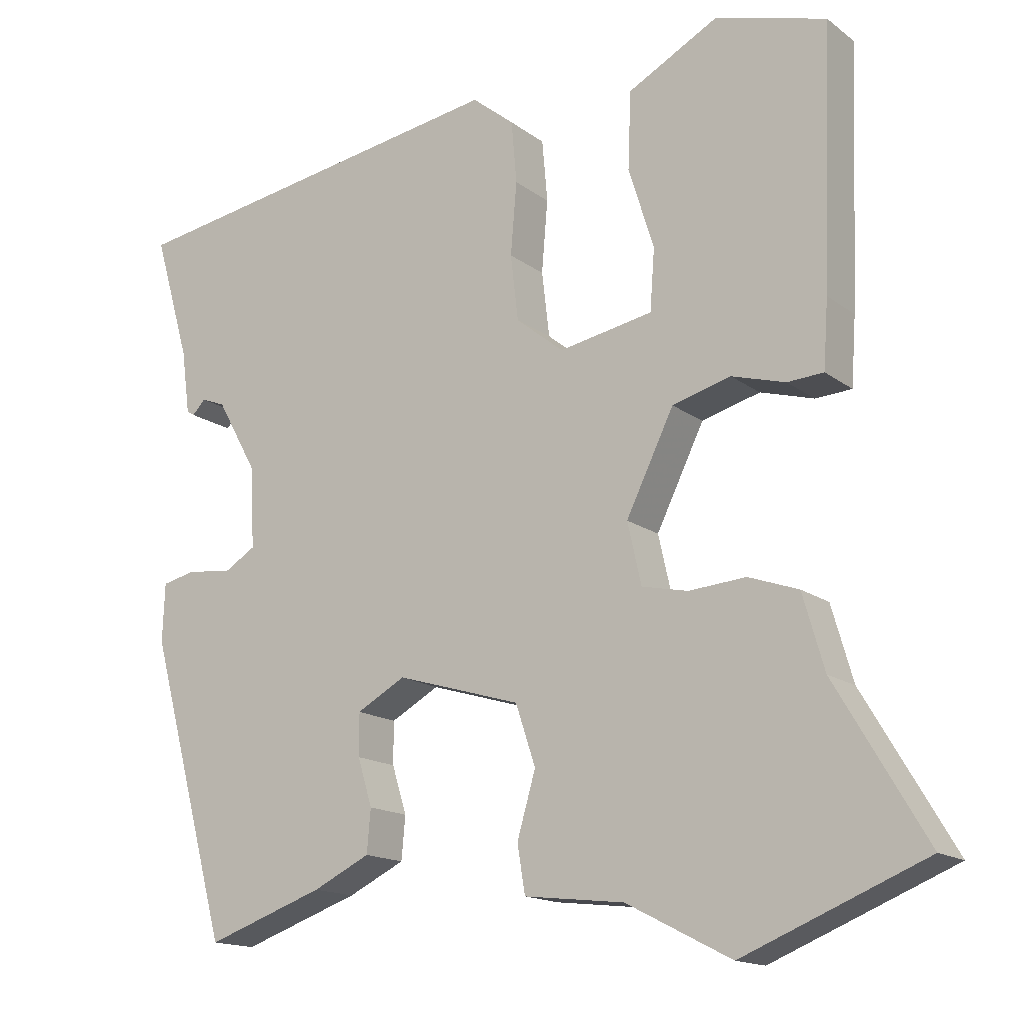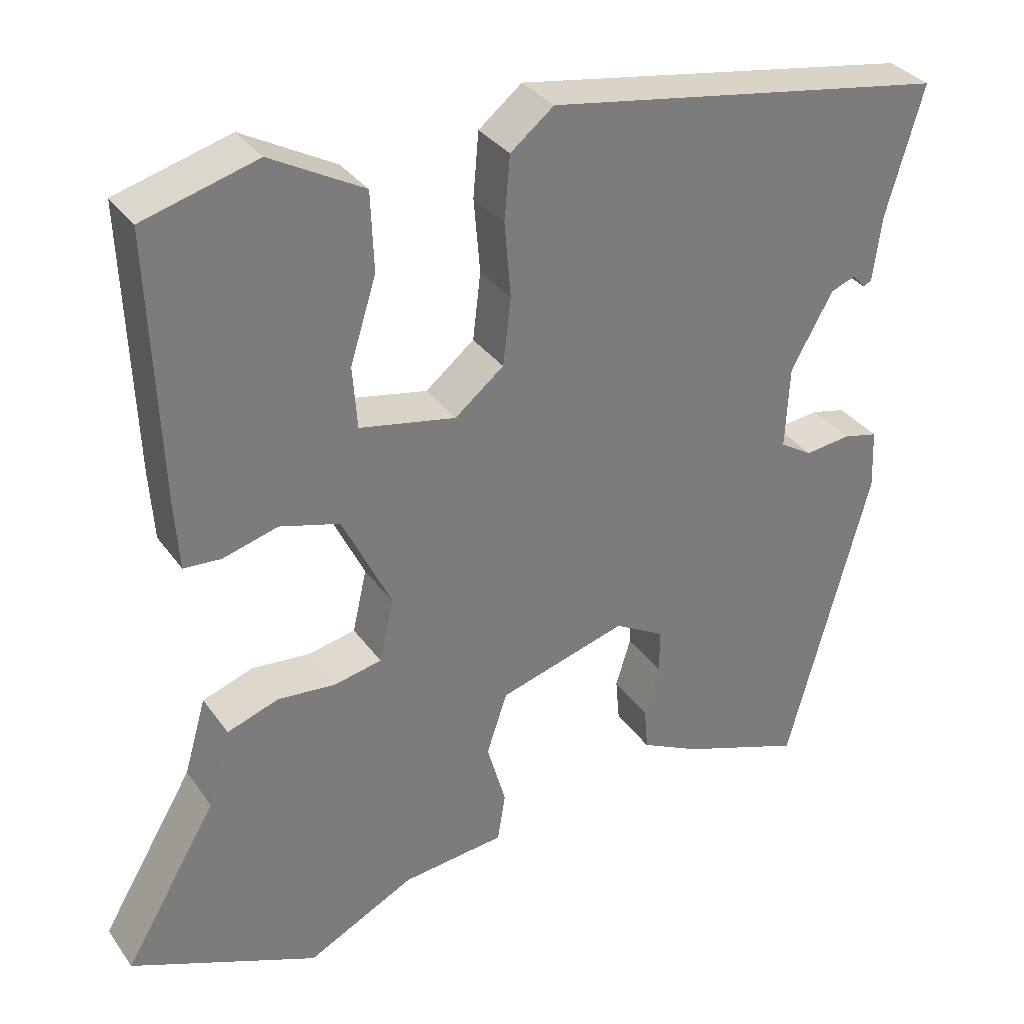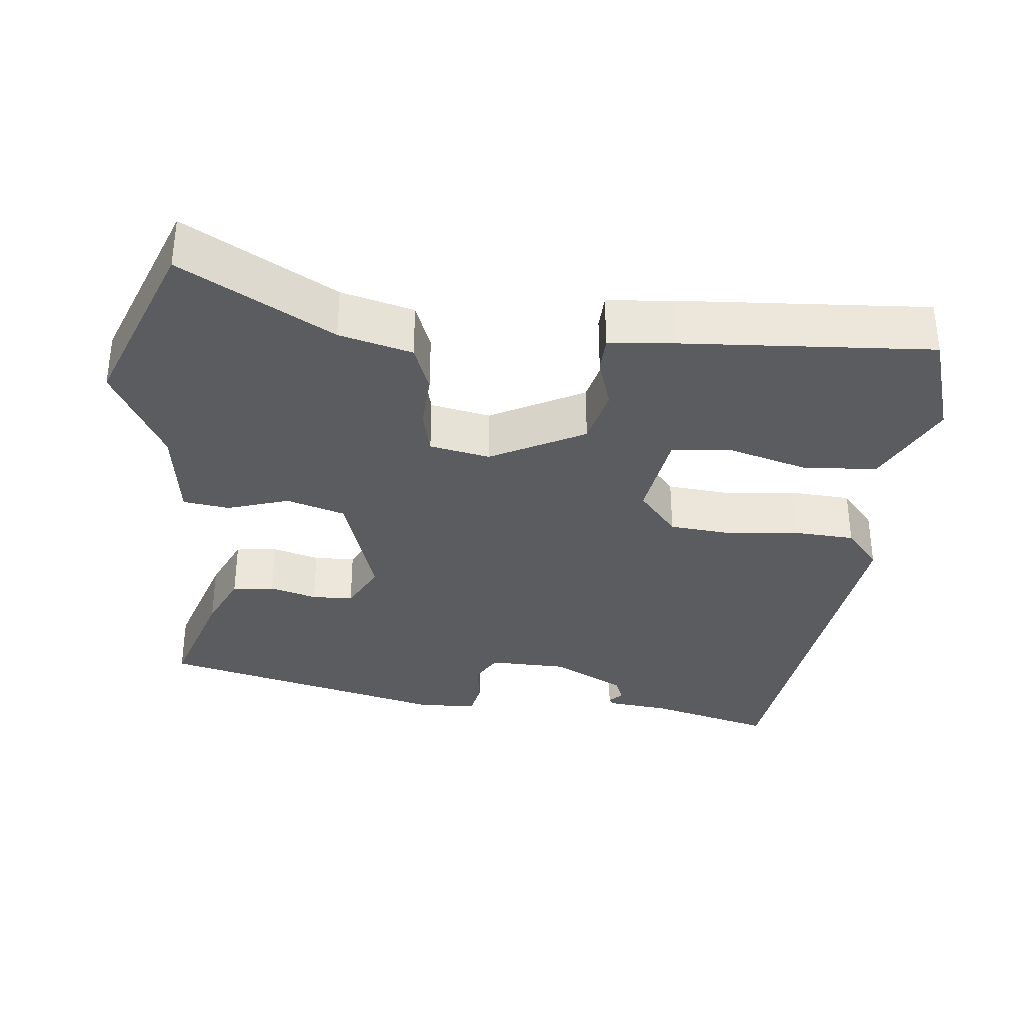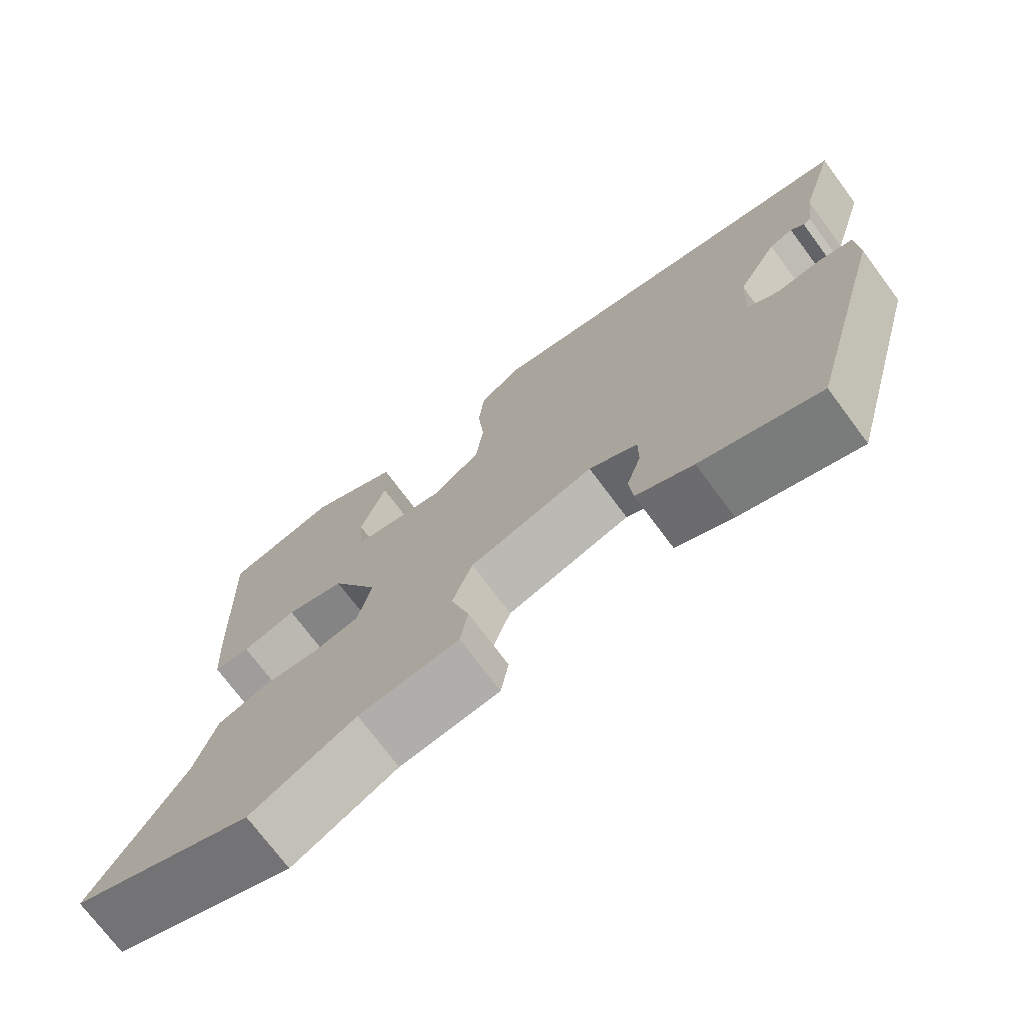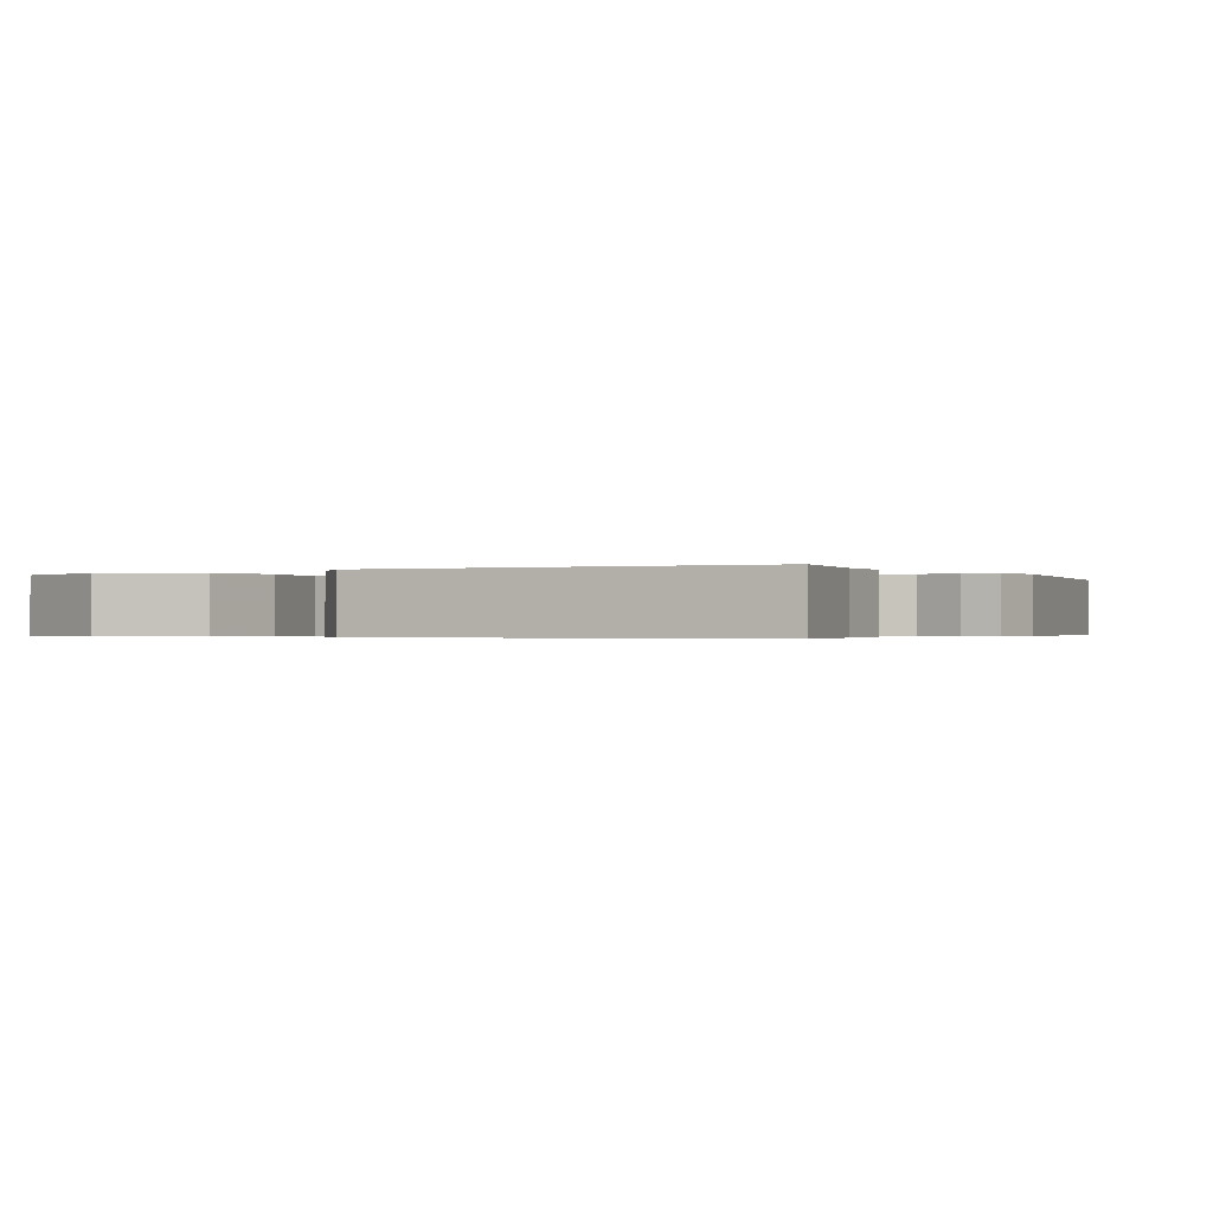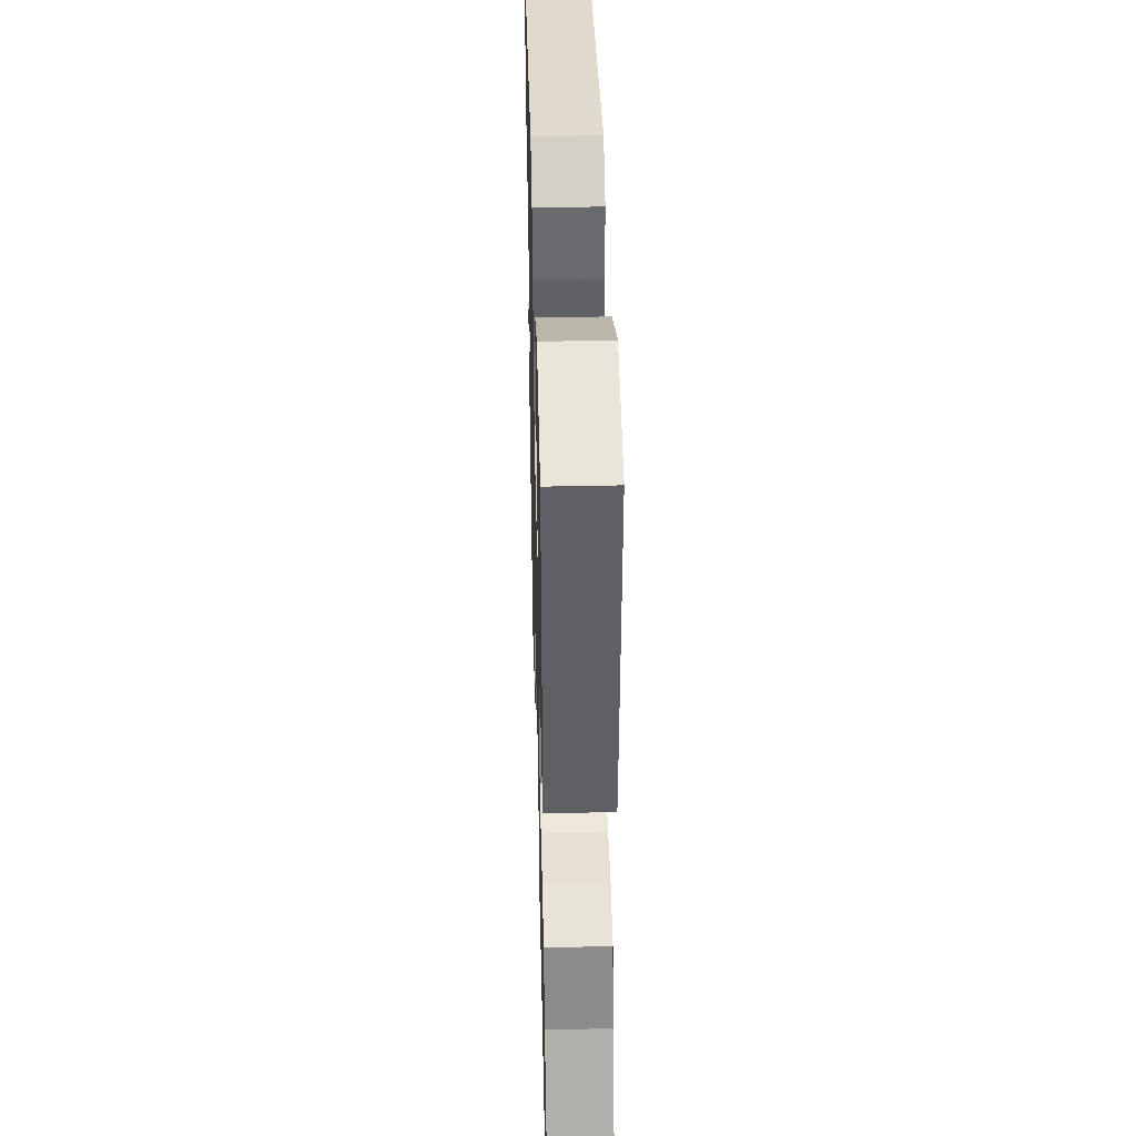
<metadata>
{"format":"obj","ext":"obj","renderer":"f3d","projection":"perspective","resolution":1024,"background":"white","views":[{"elev":-15.4,"azim":-146.6,"up":"+Z"},{"elev":32.9,"azim":-29.7,"up":"+Z"},{"elev":-34.4,"azim":-94.4,"up":"+Y"},{"elev":-73.3,"azim":36.7,"up":"+Z"},{"elev":-0.4,"azim":35.0,"up":"+Y"},{"elev":42.4,"azim":-91.5,"up":"+Z"}]}
</metadata>
<code>
v 0.504 0.07 0.433
v 0.457 0.07 0.27
v 0.446 0.07 0.187
v 0.436 0.07 0.181
v 0.419 0.07 0.199
v 0.388 0.07 0.187
v 0.335 0.07 0.092
v 0.33 0.07 -0.013
v 0.371 0.07 -0.038
v 0.429 0.07 -0.031
v 0.473 0.07 -0.041
v 0.476 0.07 -0.117
v 0.371 0.07 -0.505
v 0.217 0.07 -0.451
v 0.143 0.07 -0.415
v 0.138 0.07 -0.359
v 0.157 0.07 -0.297
v 0.157 0.07 -0.242
v 0.094 0.07 -0.207
v -0.068 0.07 -0.255
v -0.094 0.07 -0.333
v -0.07 0.07 -0.416
v -0.08 0.07 -0.478
v -0.21 0.07 -0.493
v -0.346 0.07 -0.563
v -0.583 0.07 -0.466
v -0.465 0.07 -0.267
v -0.437 0.07 -0.17
v -0.372 0.07 -0.147
v -0.298 0.07 -0.153
v -0.238 0.07 -0.14
v -0.22 0.07 -0.06
v -0.282 0.07 0.067
v -0.358 0.07 0.088
v -0.428 0.07 0.068
v -0.475 0.07 0.071
v -0.481 0.07 0.159
v -0.494 0.07 0.493
v -0.35 0.07 0.534
v -0.232 0.07 0.47
v -0.228 0.07 0.37
v -0.261 0.07 0.264
v -0.255 0.07 0.185
v -0.133 0.07 0.162
v -0.071 0.07 0.212
v -0.061 0.07 0.297
v -0.069 0.07 0.391
v -0.062 0.07 0.472
v -0.007 0.07 0.516
v 0.504 0 0.433
v 0.457 0 0.27
v 0.446 0 0.187
v 0.436 0 0.181
v 0.419 0 0.199
v 0.388 0 0.187
v 0.335 0 0.092
v 0.33 0 -0.013
v 0.371 0 -0.038
v 0.429 0 -0.031
v 0.473 0 -0.041
v 0.476 0 -0.117
v 0.371 0 -0.505
v 0.217 0 -0.451
v 0.143 0 -0.415
v 0.138 0 -0.359
v 0.157 0 -0.297
v 0.157 0 -0.242
v 0.094 0 -0.207
v -0.068 0 -0.255
v -0.094 0 -0.333
v -0.07 0 -0.416
v -0.08 0 -0.478
v -0.21 0 -0.493
v -0.346 0 -0.563
v -0.583 0 -0.466
v -0.465 0 -0.267
v -0.437 0 -0.17
v -0.372 0 -0.147
v -0.298 0 -0.153
v -0.238 0 -0.14
v -0.22 0 -0.06
v -0.282 0 0.067
v -0.358 0 0.088
v -0.428 0 0.068
v -0.475 0 0.071
v -0.481 0 0.159
v -0.494 0 0.493
v -0.35 0 0.534
v -0.232 0 0.47
v -0.228 0 0.37
v -0.261 0 0.264
v -0.255 0 0.185
v -0.133 0 0.162
v -0.071 0 0.212
v -0.061 0 0.297
v -0.069 0 0.391
v -0.062 0 0.472
v -0.007 0 0.516
f 49 1 2
f 48 49 2
f 47 48 2
f 46 47 2
f 45 46 2
f 44 45 2
f 40 41 42
f 39 40 42
f 38 39 42
f 37 38 42
f 36 37 42
f 35 36 42
f 34 35 42
f 33 34 42 43
f 32 33 43 44
f 27 28 29 30
f 27 30 31
f 26 27 31
f 25 26 31
f 24 25 31
f 24 31 32
f 23 24 32
f 22 23 32
f 21 22 32
f 15 16 17
f 14 15 17
f 13 14 17
f 12 13 17
f 11 12 17
f 10 11 17
f 9 10 17
f 8 9 17 18
f 7 8 18 19
f 2 3 4 5
f 2 5 6
f 44 2 6
f 20 21 32 44
f 19 20 44
f 7 19 44
f 6 7 44
f 51 50 98
f 51 98 97
f 51 97 96
f 51 96 95
f 51 95 94
f 51 94 93
f 91 90 89
f 91 89 88
f 91 88 87
f 91 87 86
f 91 86 85
f 91 85 84
f 91 84 83
f 92 91 83 82
f 93 92 82 81
f 79 78 77 76
f 80 79 76
f 80 76 75
f 80 75 74
f 80 74 73
f 81 80 73
f 81 73 72
f 81 72 71
f 81 71 70
f 66 65 64
f 66 64 63
f 66 63 62
f 66 62 61
f 66 61 60
f 66 60 59
f 66 59 58
f 67 66 58 57
f 68 67 57 56
f 54 53 52 51
f 55 54 51
f 55 51 93
f 93 81 70 69
f 93 69 68
f 93 68 56
f 93 56 55
f 1 50 51 2
f 2 51 52 3
f 3 52 53 4
f 4 53 54 5
f 5 54 55 6
f 6 55 56 7
f 7 56 57 8
f 8 57 58 9
f 9 58 59 10
f 10 59 60 11
f 11 60 61 12
f 12 61 62 13
f 13 62 63 14
f 14 63 64 15
f 15 64 65 16
f 16 65 66 17
f 17 66 67 18
f 18 67 68 19
f 19 68 69 20
f 20 69 70 21
f 21 70 71 22
f 22 71 72 23
f 23 72 73 24
f 24 73 74 25
f 25 74 75 26
f 26 75 76 27
f 27 76 77 28
f 28 77 78 29
f 29 78 79 30
f 30 79 80 31
f 31 80 81 32
f 32 81 82 33
f 33 82 83 34
f 34 83 84 35
f 35 84 85 36
f 36 85 86 37
f 37 86 87 38
f 38 87 88 39
f 39 88 89 40
f 40 89 90 41
f 41 90 91 42
f 42 91 92 43
f 43 92 93 44
f 44 93 94 45
f 45 94 95 46
f 46 95 96 47
f 47 96 97 48
f 48 97 98 49
f 49 98 50 1

</code>
